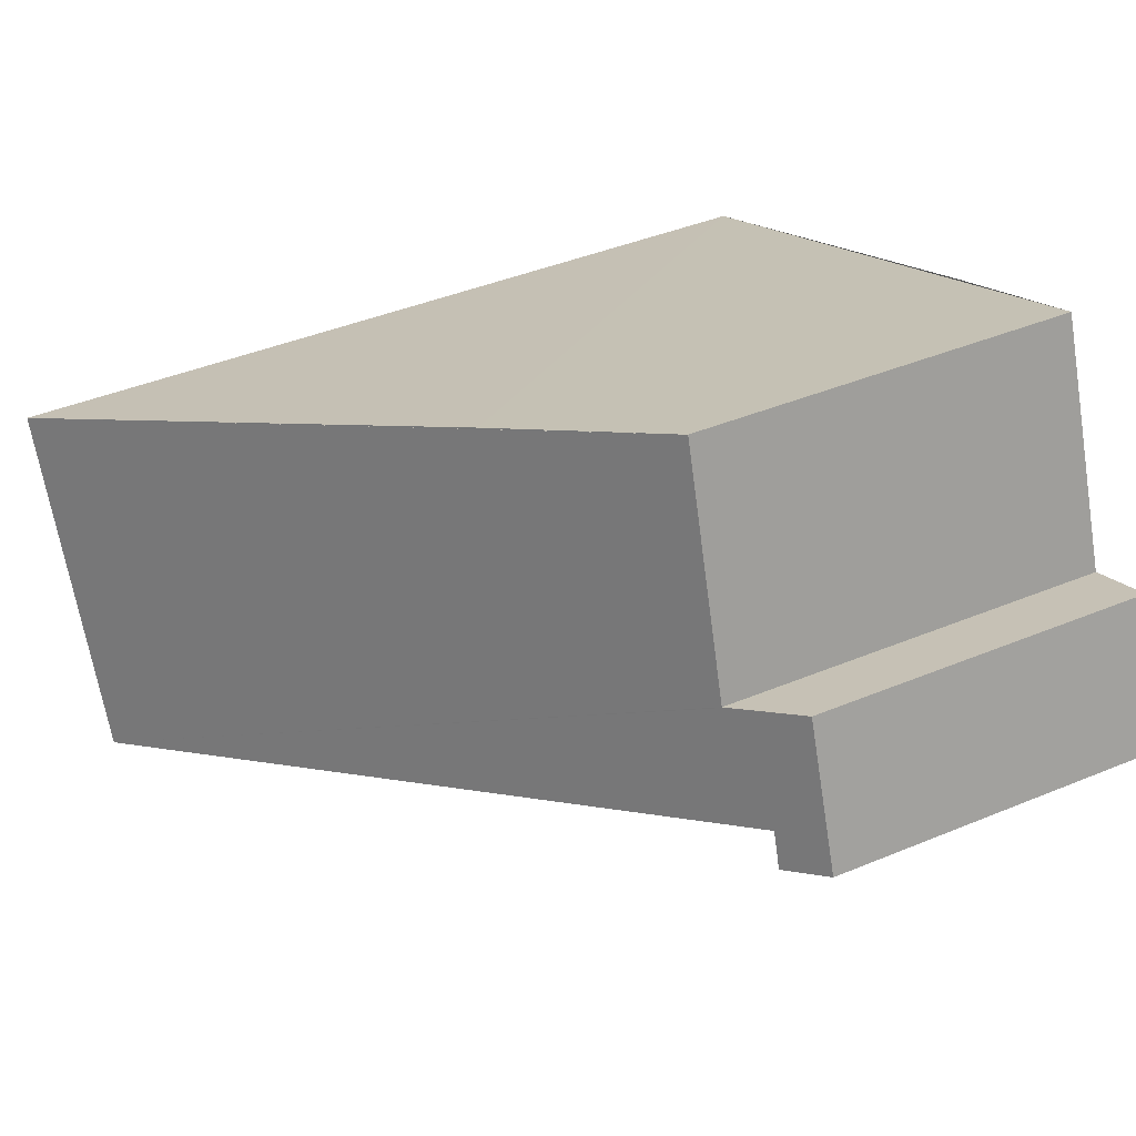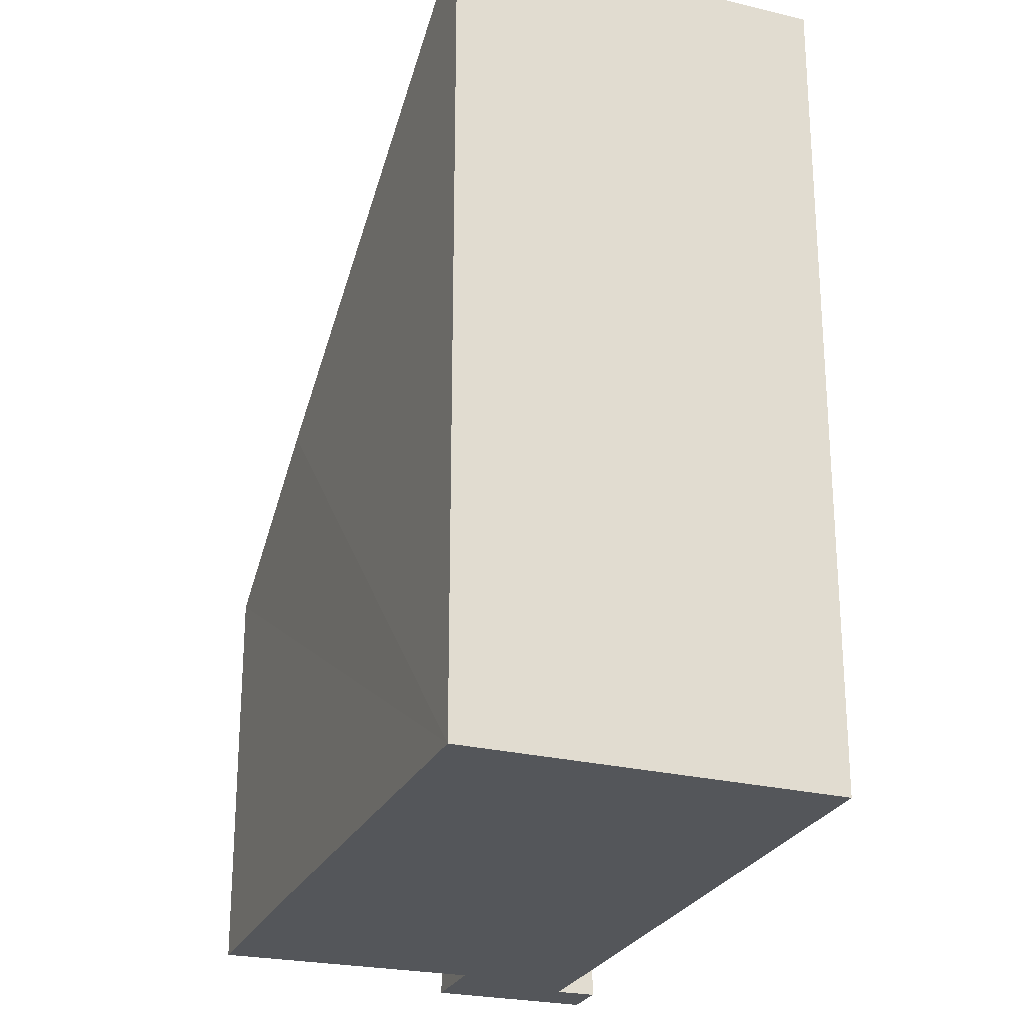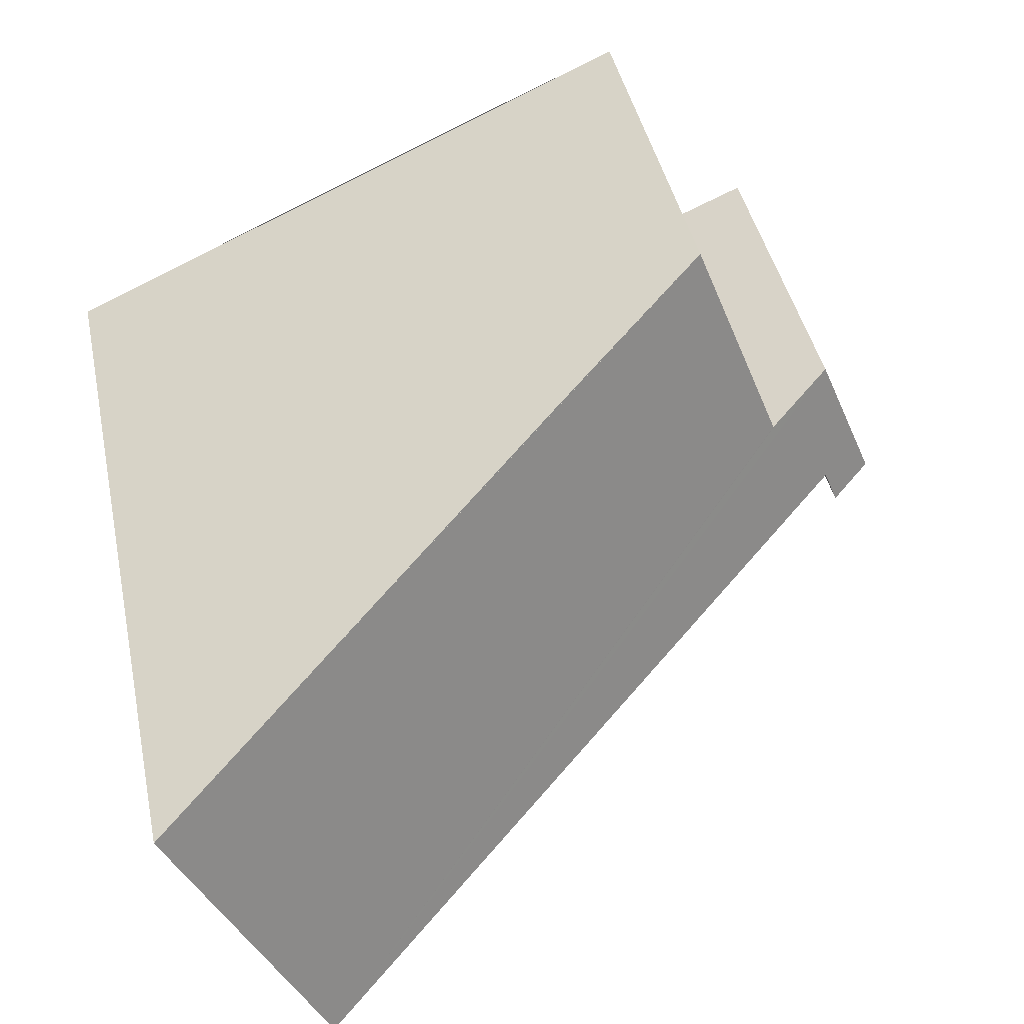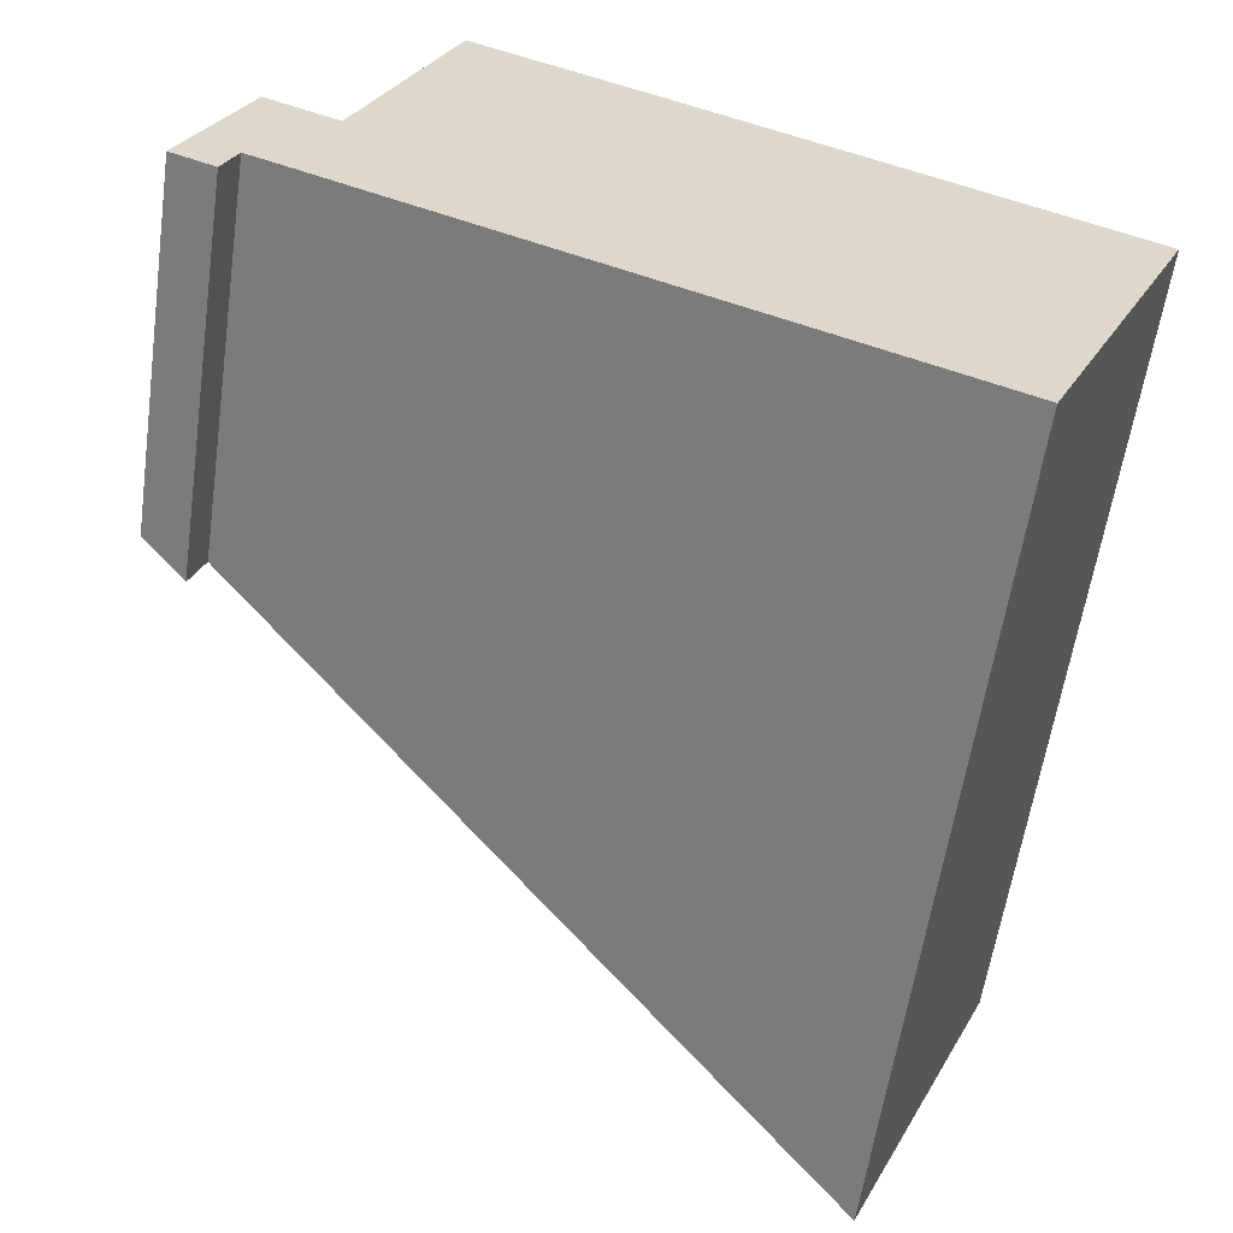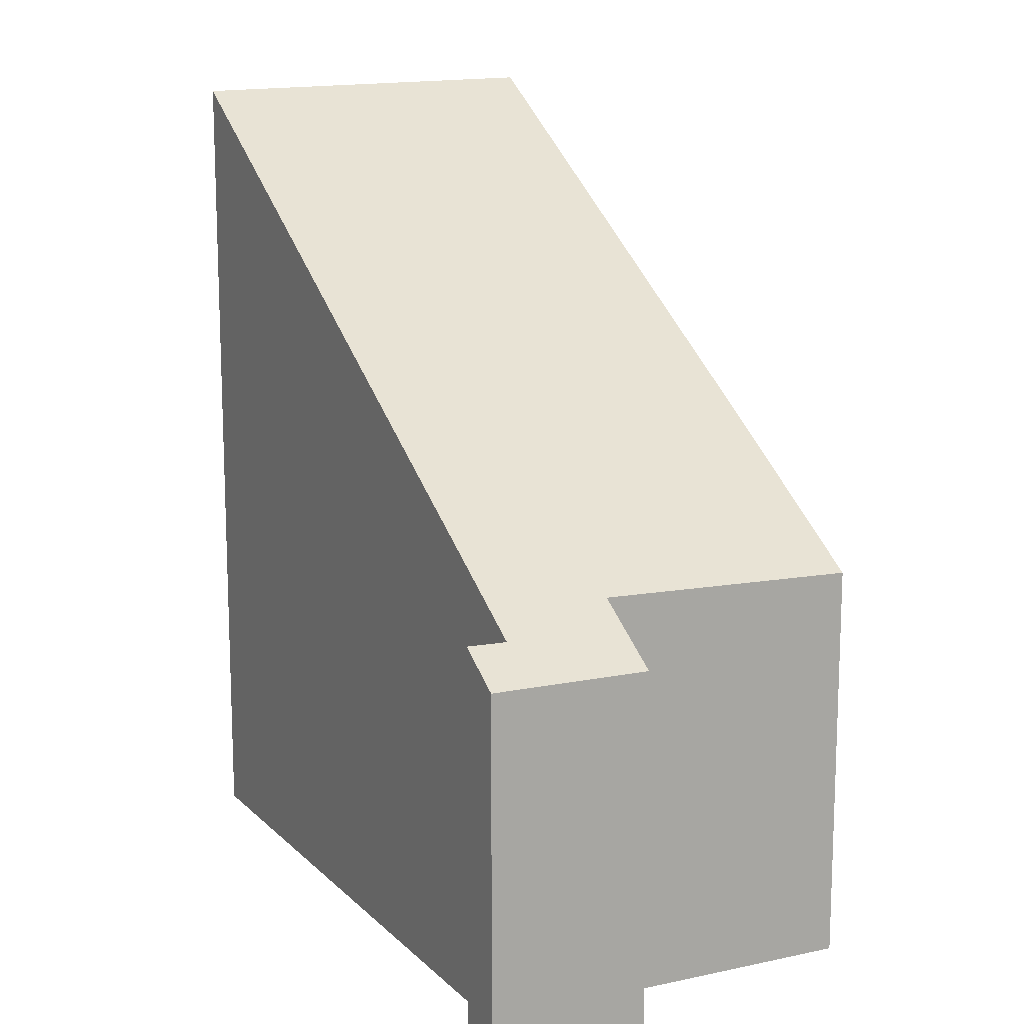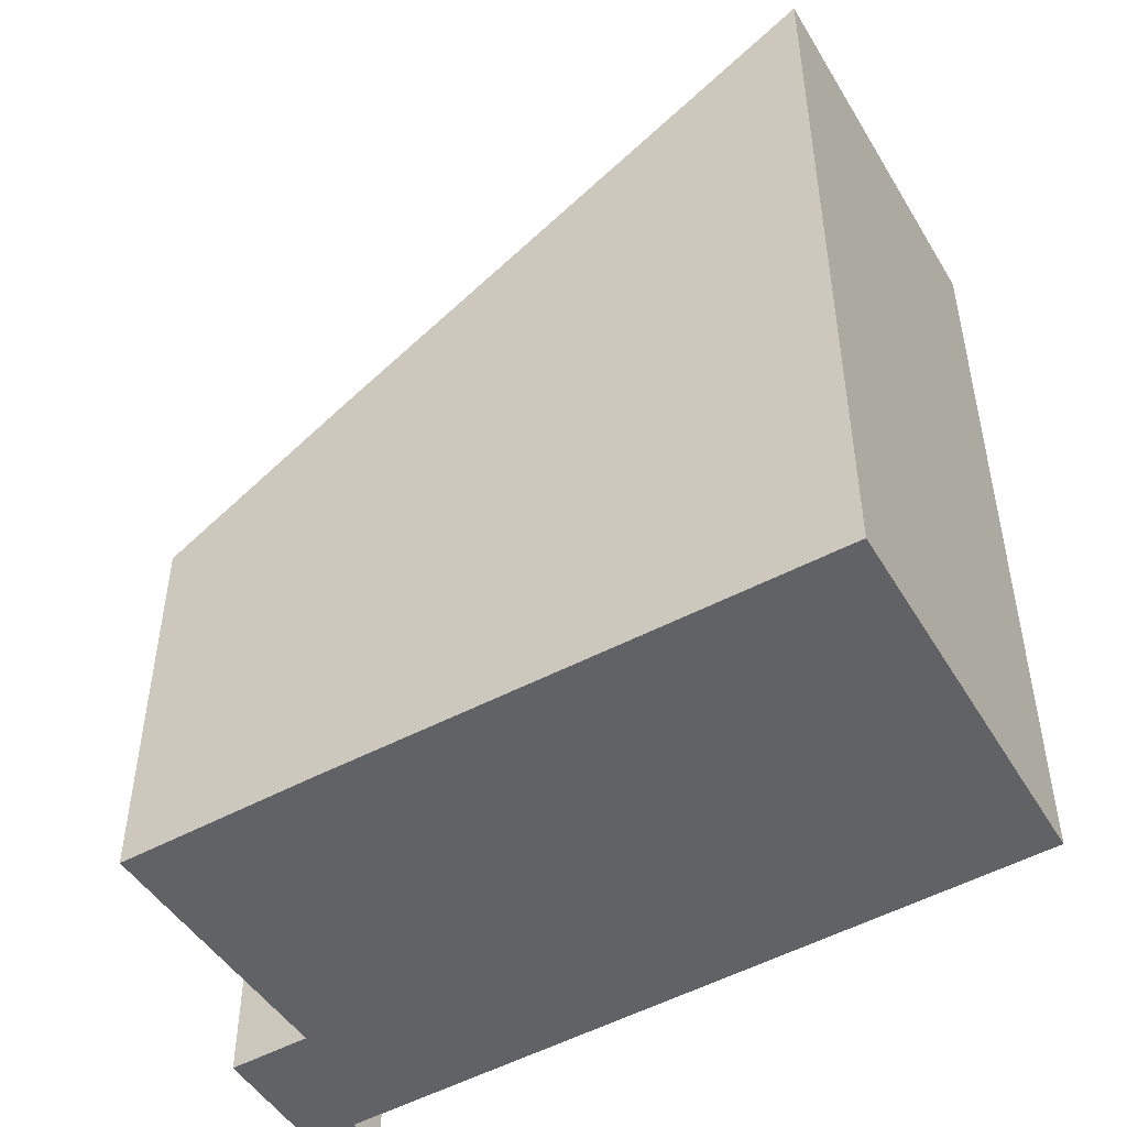
<metadata>
{"format":"obj","ext":"obj","renderer":"f3d","projection":"perspective","resolution":1024,"background":"white","views":[{"elev":41.8,"azim":-116.6,"up":"+Z"},{"elev":-25.5,"azim":92.8,"up":"+Y"},{"elev":42.6,"azim":168.2,"up":"+Z"},{"elev":-59.3,"azim":-8.2,"up":"+Z"},{"elev":14.7,"azim":-94.5,"up":"+Y"},{"elev":-50.5,"azim":54.0,"up":"+Y"}]}
</metadata>
<code>
v  0.786 4.587 1.905
v  0.565 5.01 -0.242
v  0 4.627 2.833e-16
v  0.752 4.994 0.236
v  1.029 5.182 0.118
v  9.032 10.6 -3.289
v  1.664 5.182 1.529
v  1.711 5.214 1.509
v  2.067 5.182 2.425
v  10.99 10.6 1.076
v  2.923 5.106 4.628
v  3.036 5.182 4.579
v  5.181 6.638 3.656
v  0.565 1.482e-17 -0.242
v  0 0 0
v  9.032 2.014e-16 -3.289
v  1.029 -7.225e-18 0.118
v  0.752 -1.445e-17 0.236
v  0.786 -1.166e-16 1.905
v  1.711 -9.24e-17 1.509
v  2.923 -2.834e-16 4.628
v  2.067 -1.485e-16 2.425
v  1.664 -9.362e-17 1.529
v  10.99 -6.589e-17 1.076
v  3.036 -2.804e-16 4.579
v  5.181 -2.239e-16 3.656
g defaultobject
f 1 2 3
f 2 1 4
f 4 1 5
f 5 1 6
f 6 1 7
f 6 7 8
f 6 8 9
f 6 9 10
f 10 9 11
f 10 11 12
f 10 12 13
f 14 3 2
f 3 14 15
f 16 5 6
f 5 16 17
f 5 17 4
f 4 17 18
f 15 1 3
f 1 15 19
f 20 9 8
f 9 20 11
f 11 20 21
f 21 20 22
f 7 20 8
f 20 7 1
f 20 1 19
f 20 19 23
f 13 24 10
f 24 13 12
f 24 12 11
f 24 11 21
f 24 21 25
f 24 25 26
f 24 6 10
f 6 24 16
f 4 14 2
f 14 4 18
f 26 16 24
f 16 26 25
f 16 25 20
f 16 20 17
f 20 25 22
f 22 25 21
f 17 20 23
f 17 23 19
f 17 19 18
f 18 19 15
f 18 15 14

</code>
